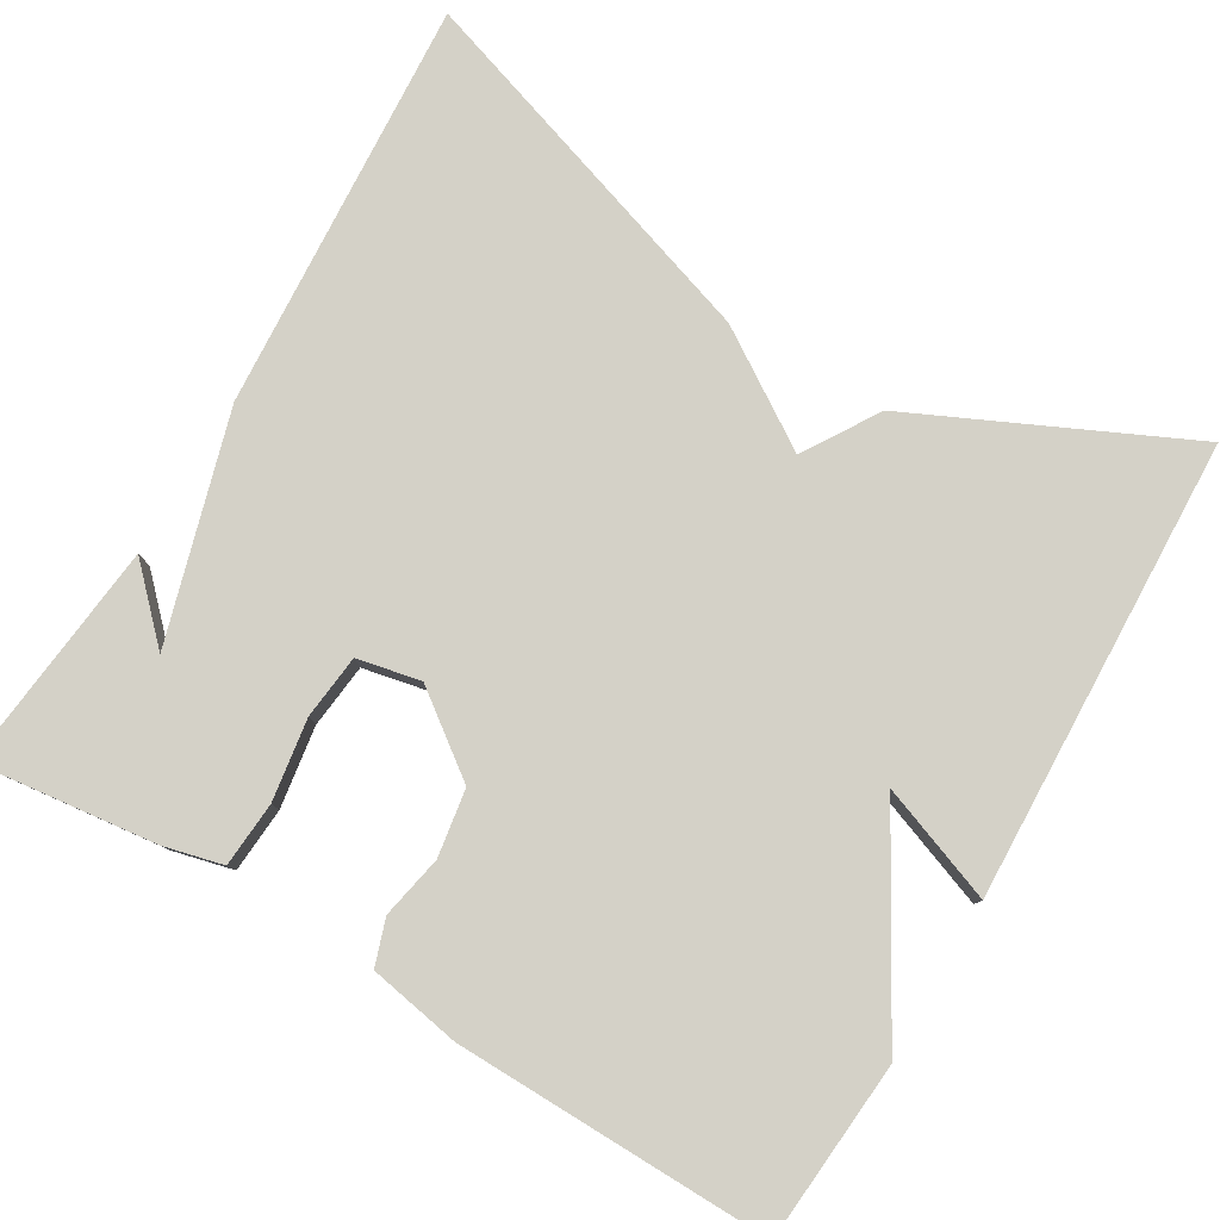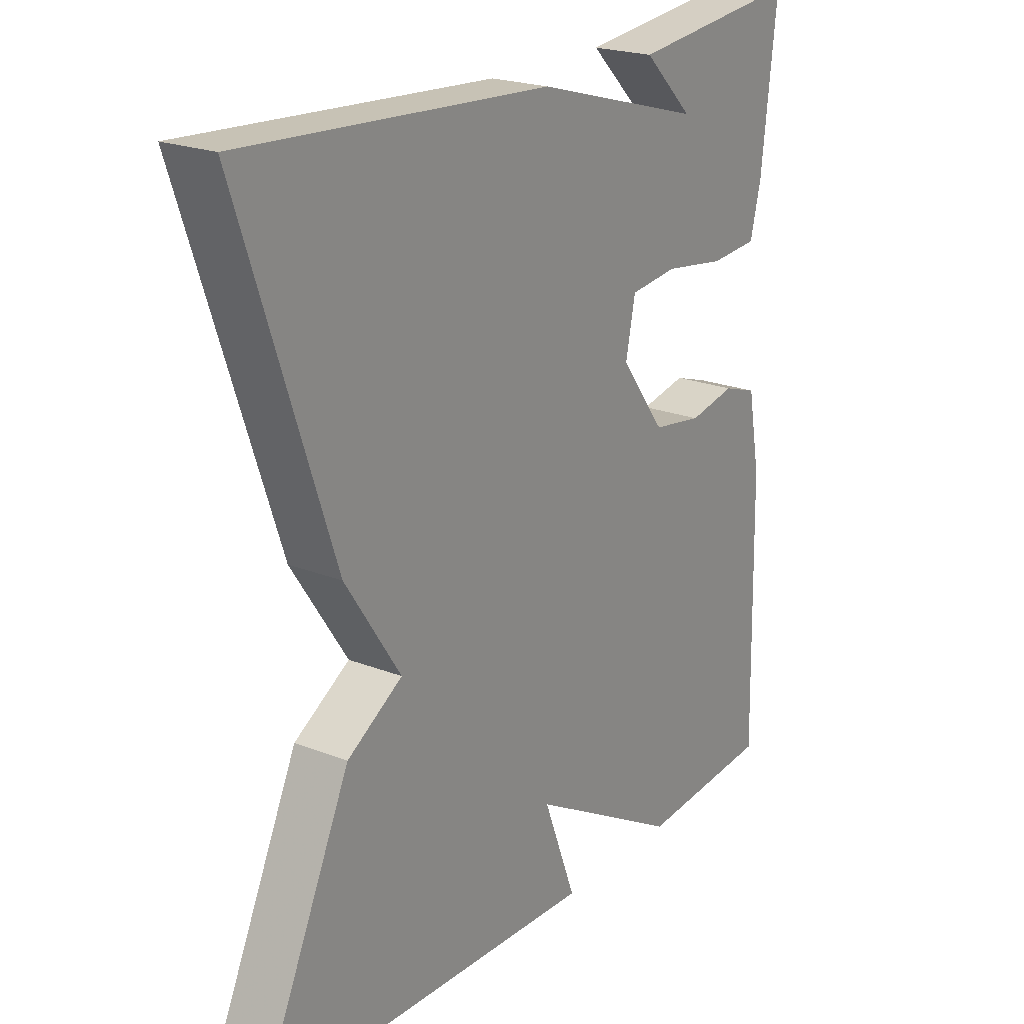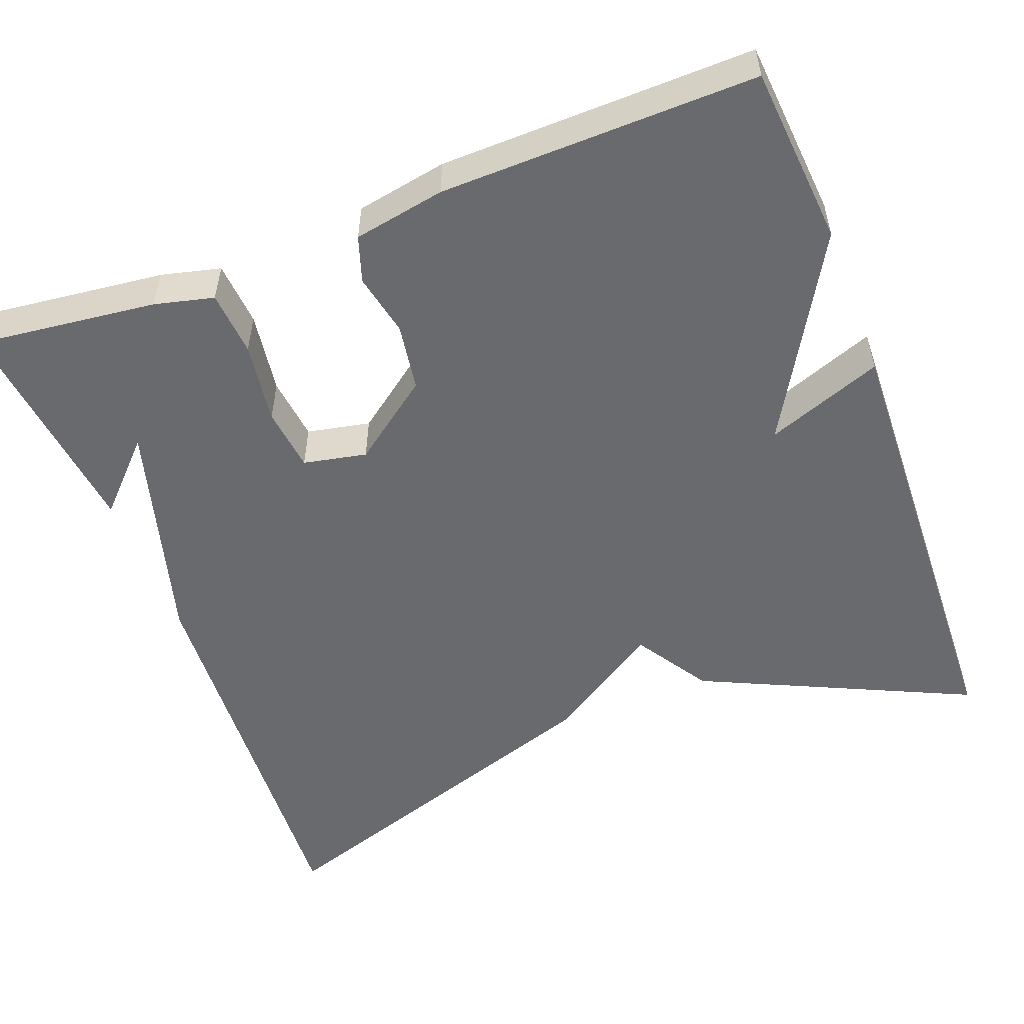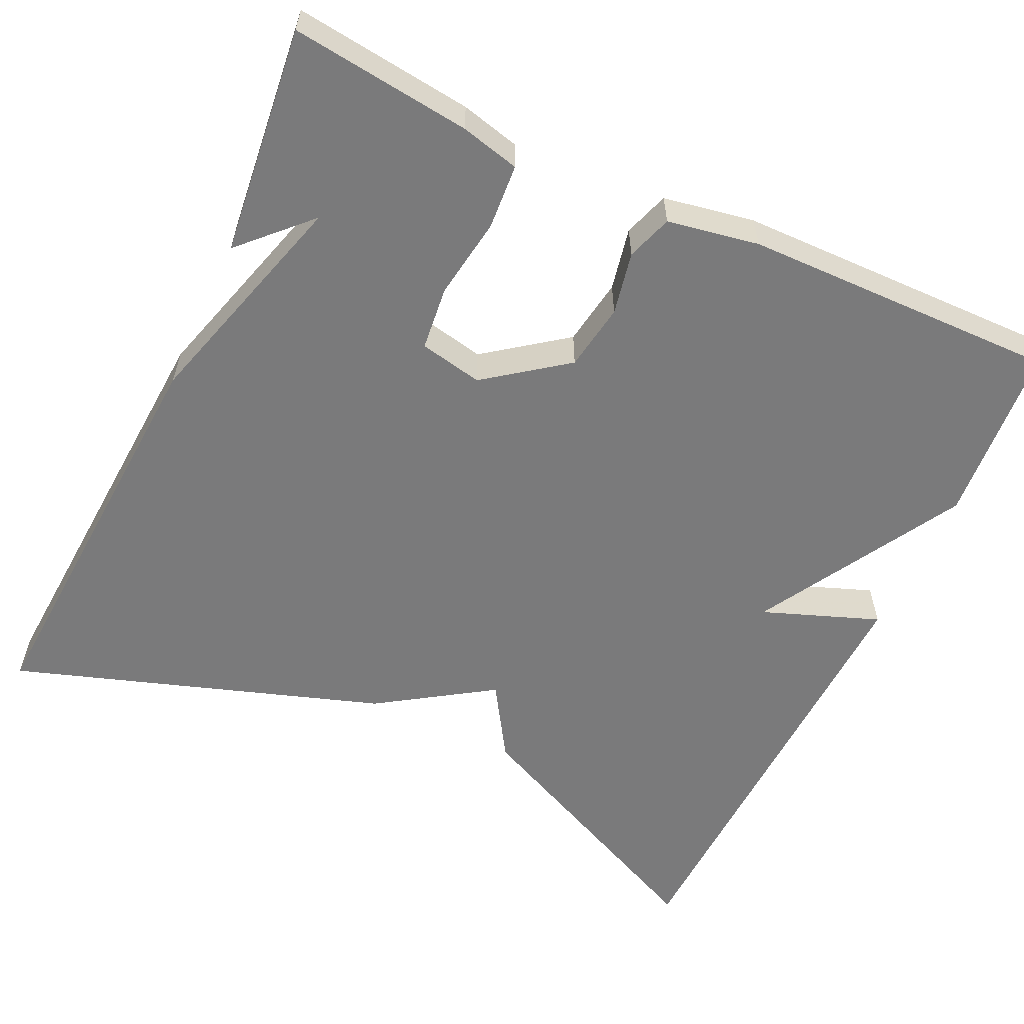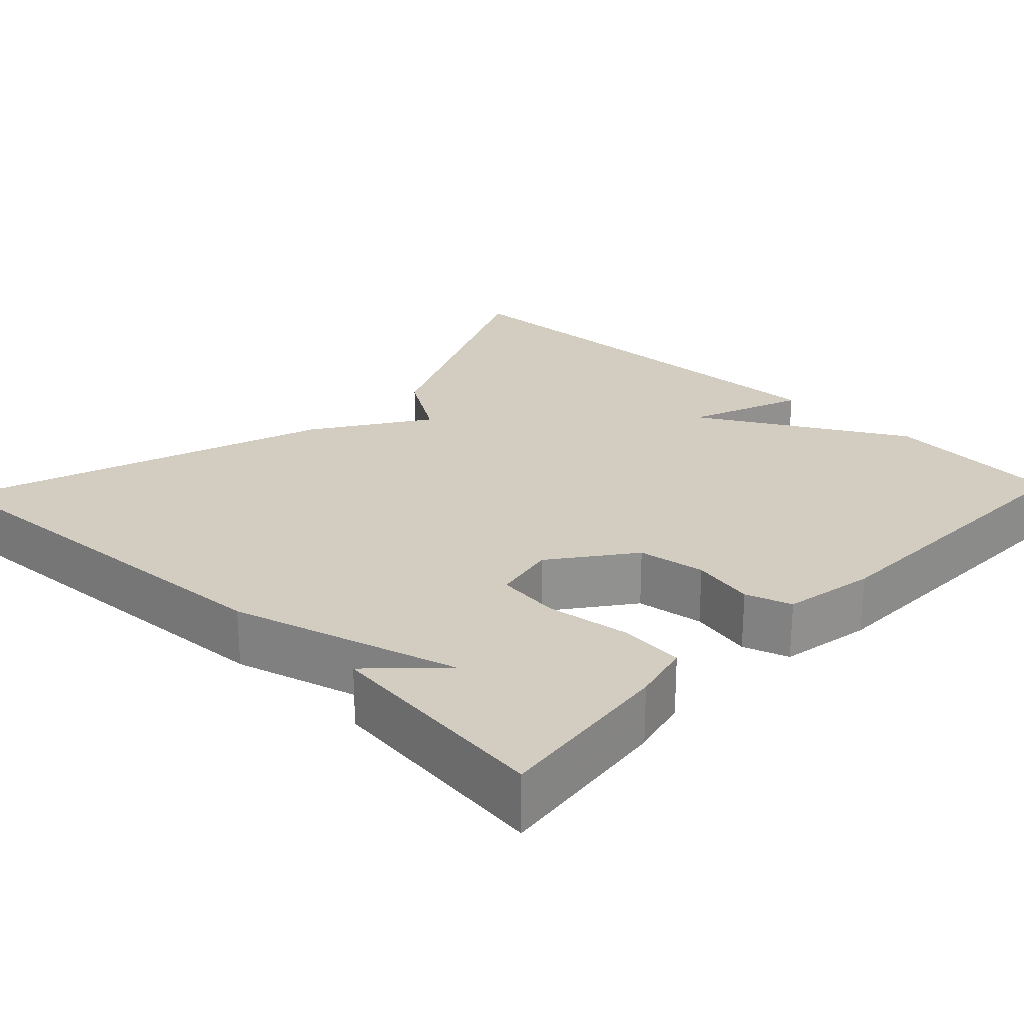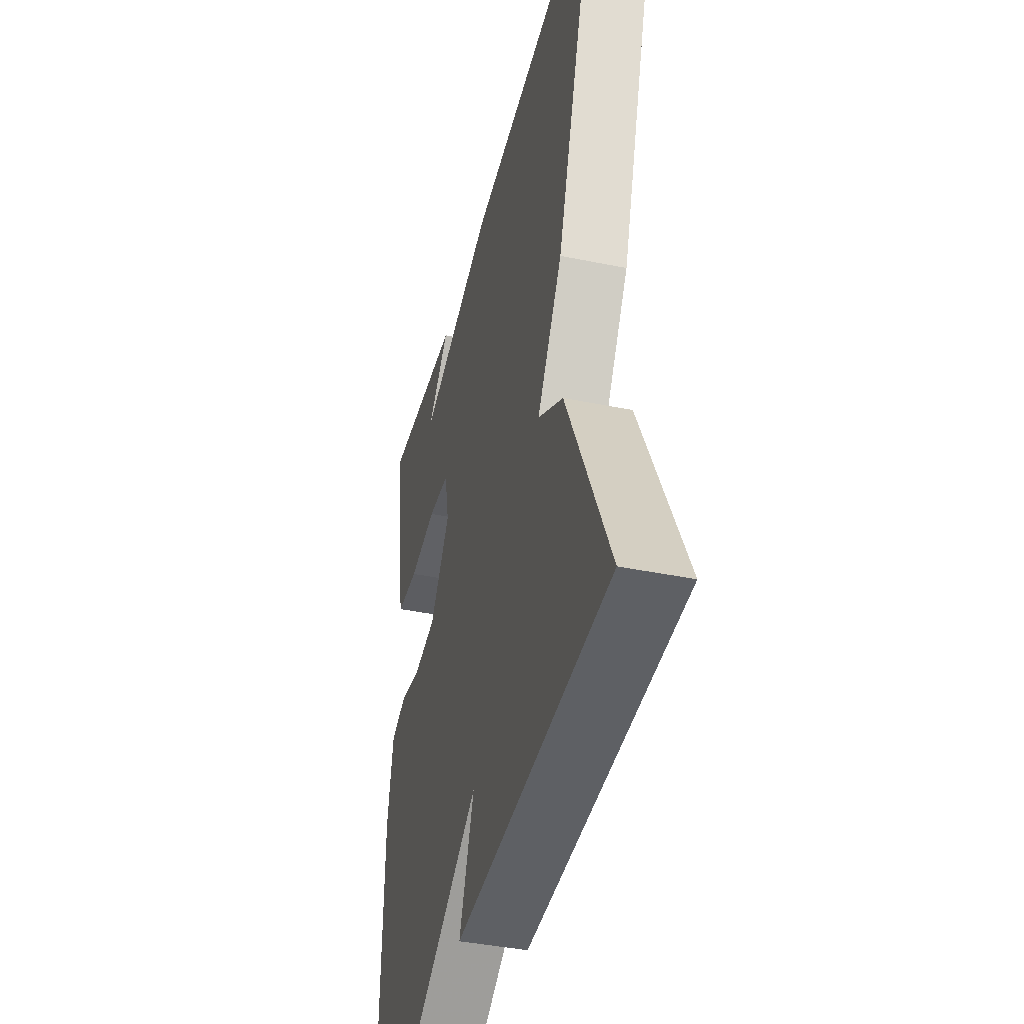
<metadata>
{"format":"obj","ext":"obj","renderer":"f3d","projection":"perspective","resolution":1024,"background":"white","views":[{"elev":79.8,"azim":120.4,"up":"+Y"},{"elev":21.7,"azim":-55.2,"up":"+Z"},{"elev":-53.0,"azim":110.8,"up":"+Y"},{"elev":-58.1,"azim":64.7,"up":"+Y"},{"elev":24.5,"azim":43.7,"up":"+Y"},{"elev":-41.1,"azim":-104.0,"up":"+Z"}]}
</metadata>
<code>
v 0.5 0.07 0.5
v 0.474 0.07 0.276
v 0.456 0.07 0.202
v 0.375 0.07 0.196
v 0.273 0.07 0.211
v 0.193 0.07 0.202
v 0.177 0.07 0.123
v 0.252 0.07 0.023
v 0.336 0.07 0.01
v 0.414 0.07 0.026
v 0.471 0.07 0.007
v 0.492 0.07 -0.107
v 0.5 0.07 -0.5
v 0.276 0.07 -0.519
v 0.021 0.07 -0.374
v 0.076 0.07 -0.519
v -0.5 0.07 -0.5
v -0.344 0.07 -0.162
v -0.251 0.07 -0.103
v -0.344 0.07 0.038
v -0.5 0.07 0.5
v 0.014 0.07 0.468
v 0.297 0.07 0.387
v 0.214 0.07 0.468
v 0.5 0 0.5
v 0.474 0 0.276
v 0.456 0 0.202
v 0.375 0 0.196
v 0.273 0 0.211
v 0.193 0 0.202
v 0.177 0 0.123
v 0.252 0 0.023
v 0.336 0 0.01
v 0.414 0 0.026
v 0.471 0 0.007
v 0.492 0 -0.107
v 0.5 0 -0.5
v 0.276 0 -0.519
v 0.021 0 -0.374
v 0.076 0 -0.519
v -0.5 0 -0.5
v -0.344 0 -0.162
v -0.251 0 -0.103
v -0.344 0 0.038
v -0.5 0 0.5
v 0.014 0 0.468
v 0.297 0 0.387
v 0.214 0 0.468
f 23 24 1 2
f 21 22 23
f 20 21 23
f 19 20 23
f 17 18 19
f 16 17 19
f 15 16 19
f 13 14 15
f 12 13 15
f 11 12 15
f 10 11 15
f 9 10 15
f 8 9 15 19
f 7 8 19
f 6 7 19
f 3 4 5
f 2 3 5
f 23 2 5
f 23 5 6
f 6 19 23
f 26 25 48 47
f 47 46 45
f 47 45 44
f 47 44 43
f 43 42 41
f 43 41 40
f 43 40 39
f 39 38 37
f 39 37 36
f 39 36 35
f 39 35 34
f 39 34 33
f 43 39 33 32
f 43 32 31
f 43 31 30
f 29 28 27
f 29 27 26
f 29 26 47
f 30 29 47
f 47 43 30
f 1 25 26 2
f 2 26 27 3
f 3 27 28 4
f 4 28 29 5
f 5 29 30 6
f 6 30 31 7
f 7 31 32 8
f 8 32 33 9
f 9 33 34 10
f 10 34 35 11
f 11 35 36 12
f 12 36 37 13
f 13 37 38 14
f 14 38 39 15
f 15 39 40 16
f 16 40 41 17
f 17 41 42 18
f 18 42 43 19
f 19 43 44 20
f 20 44 45 21
f 21 45 46 22
f 22 46 47 23
f 23 47 48 24
f 24 48 25 1

</code>
